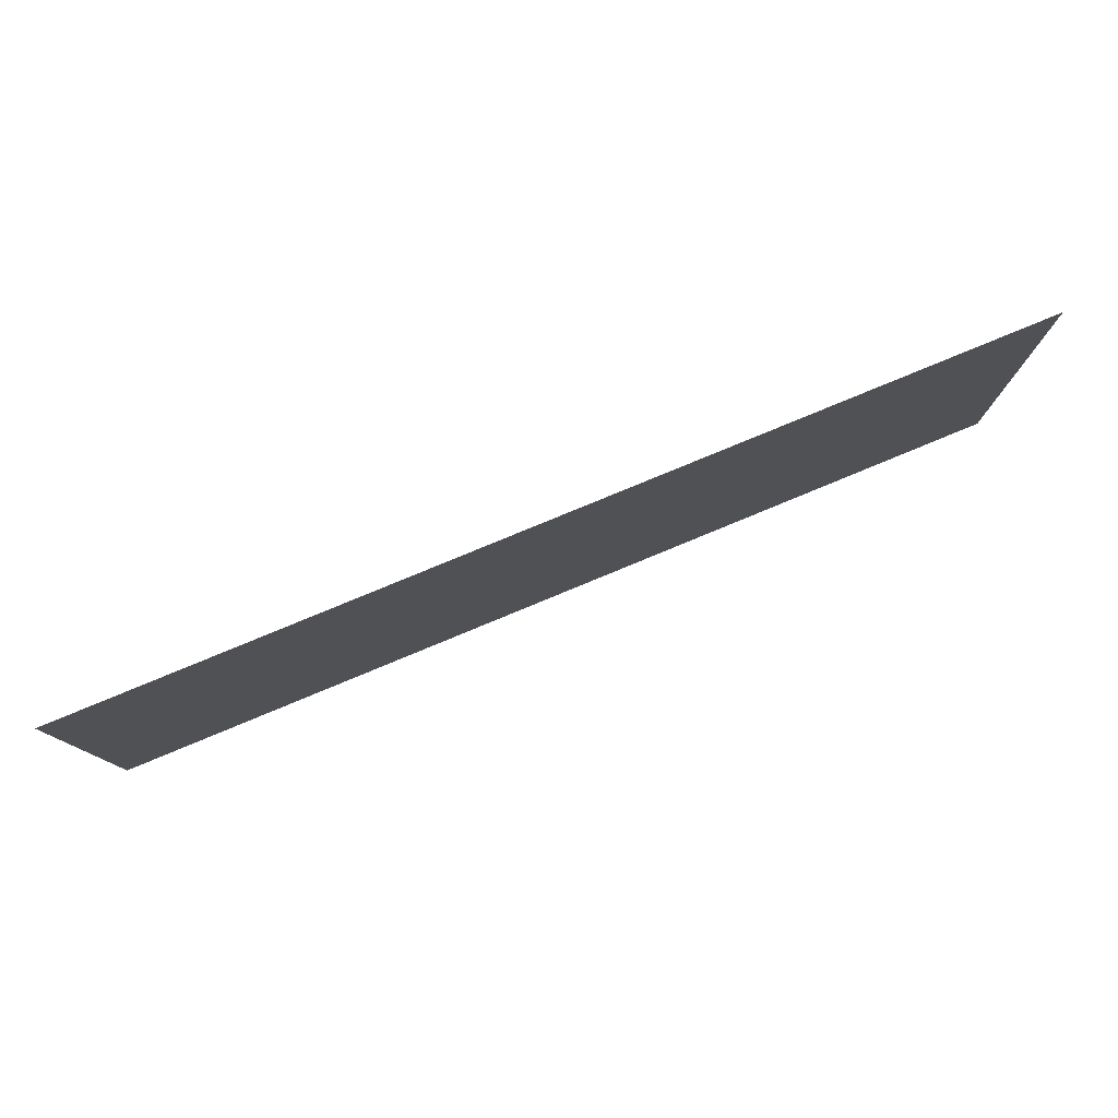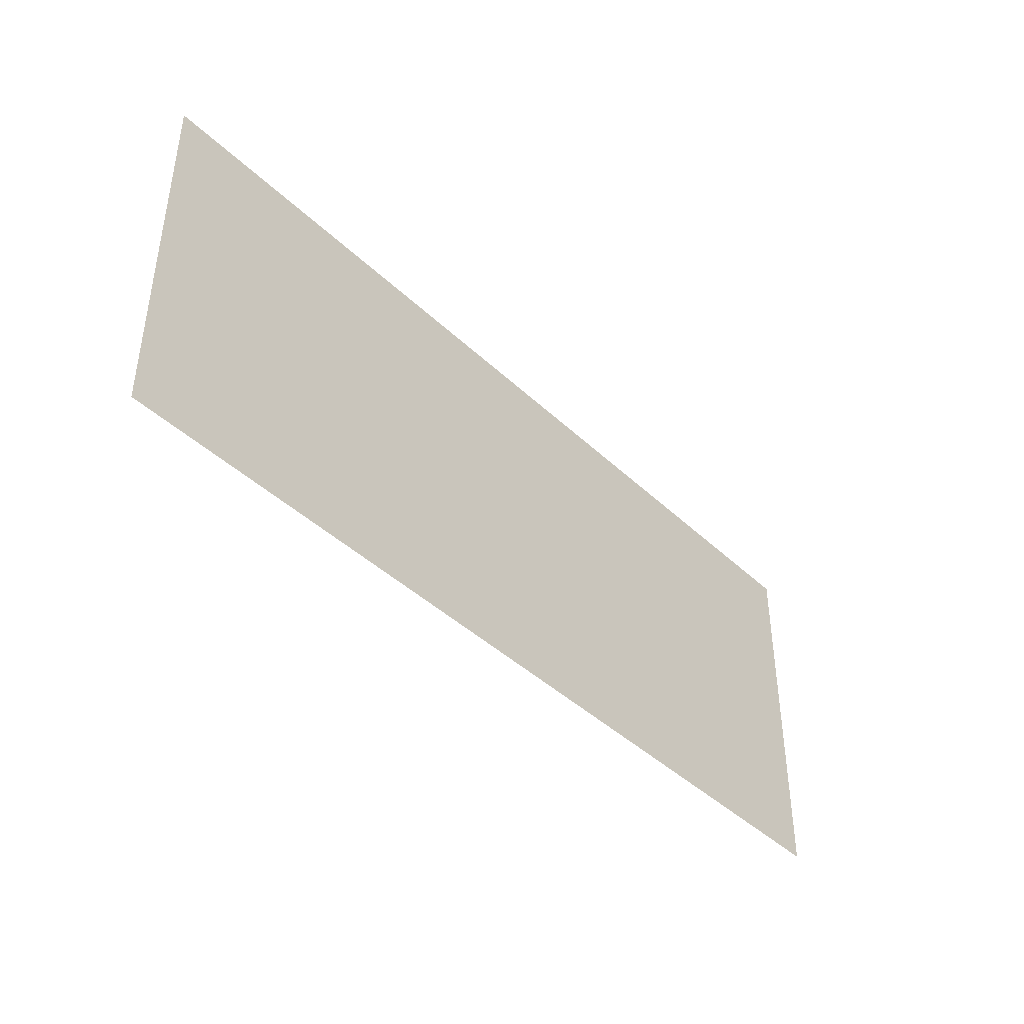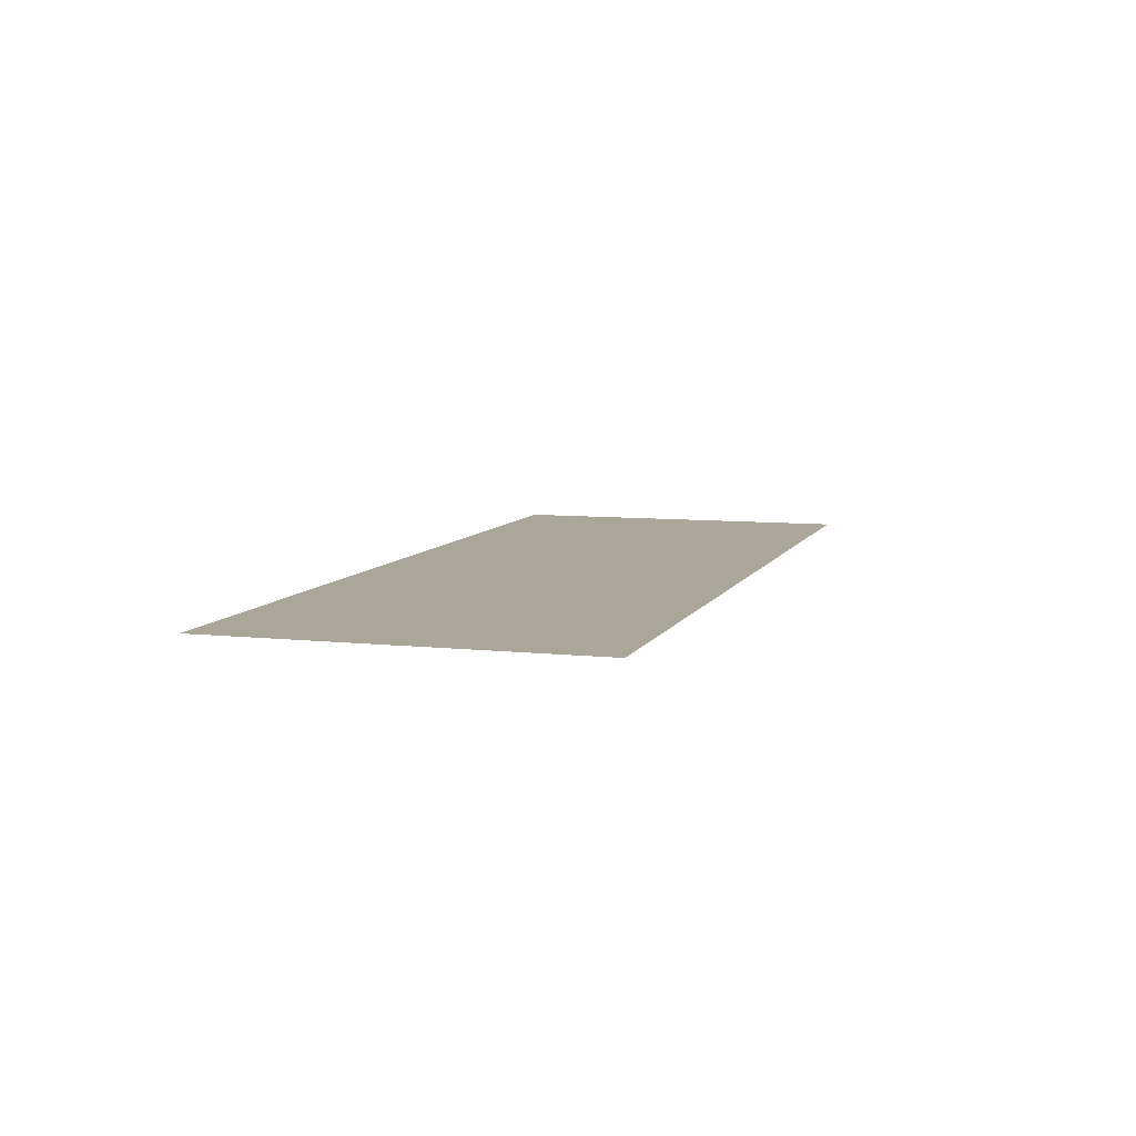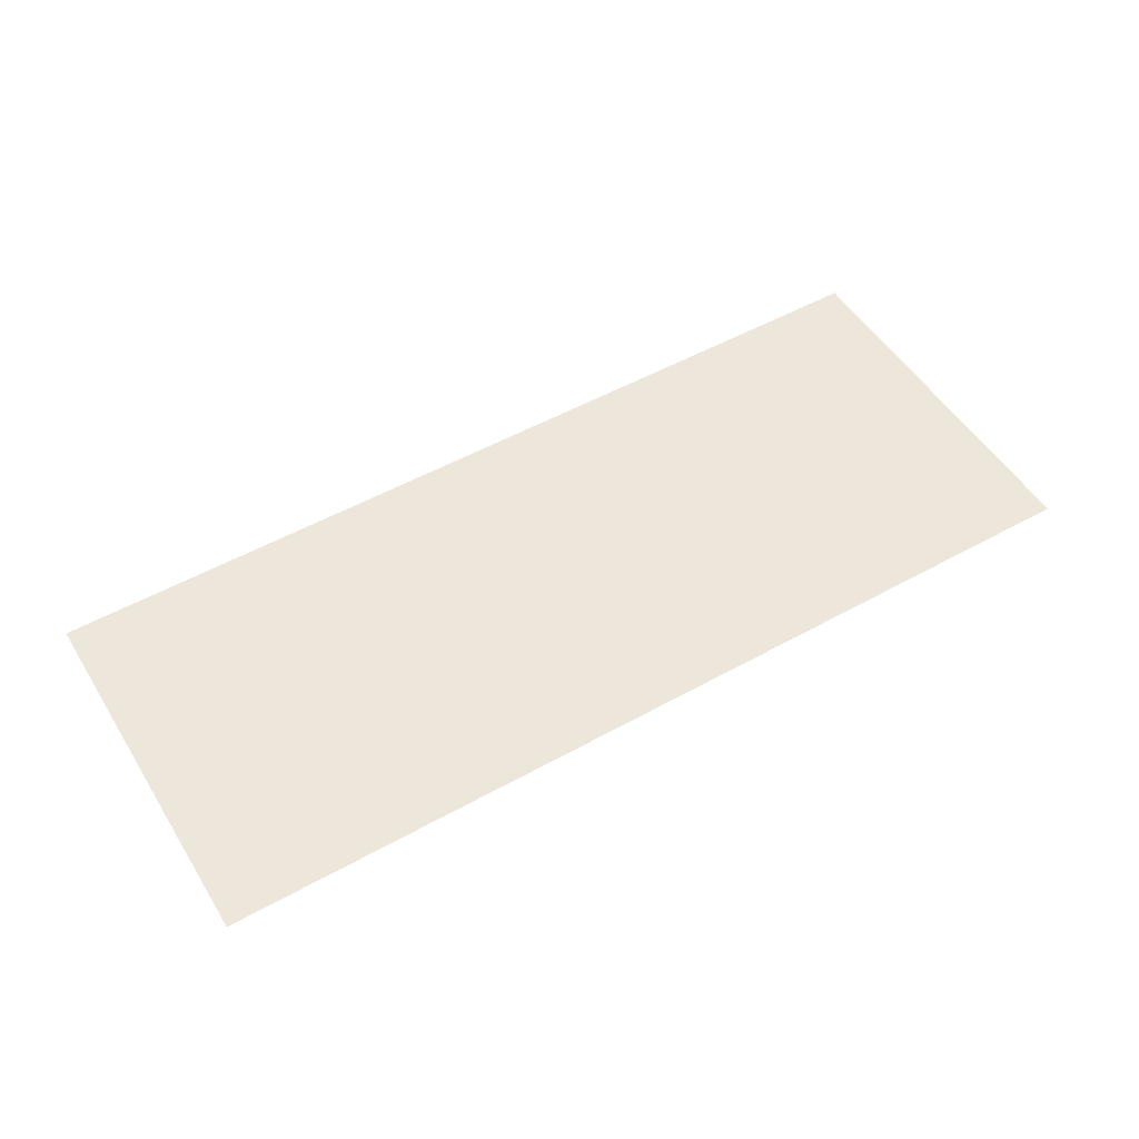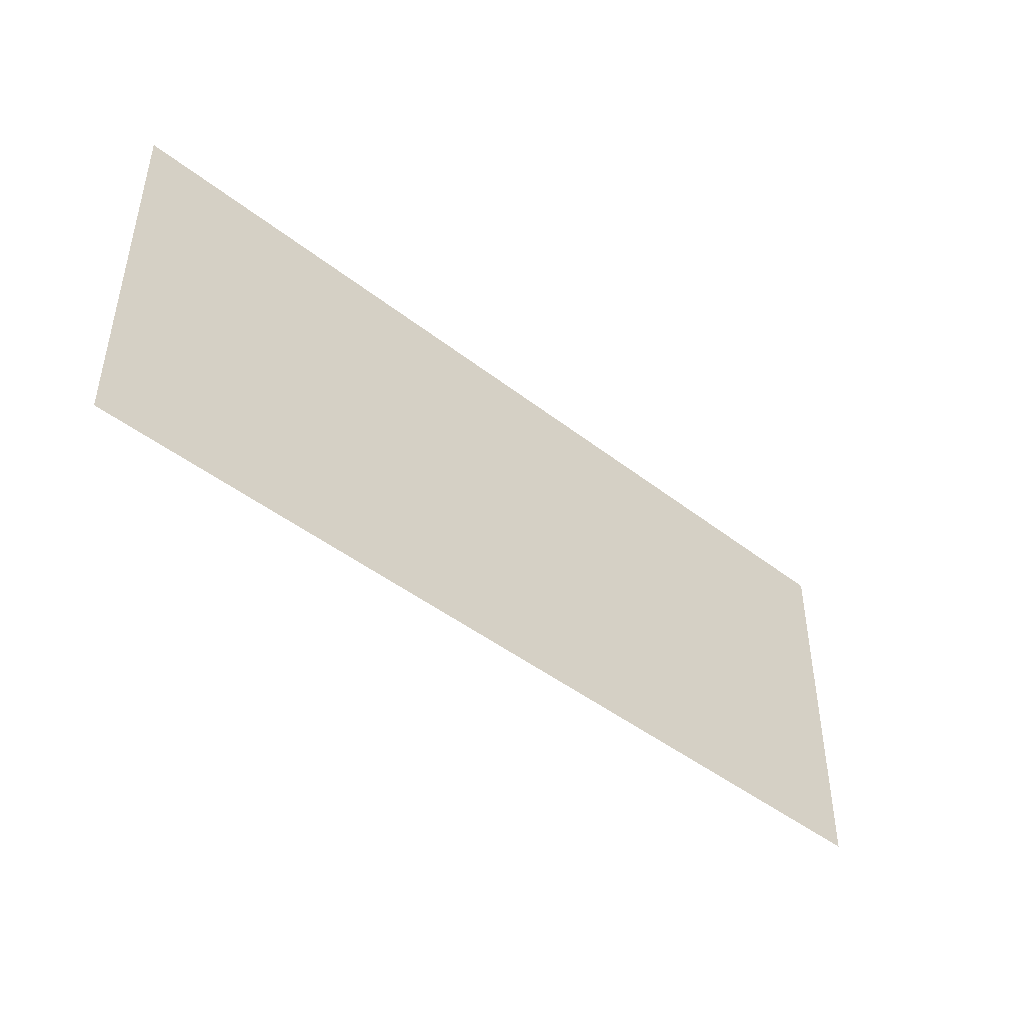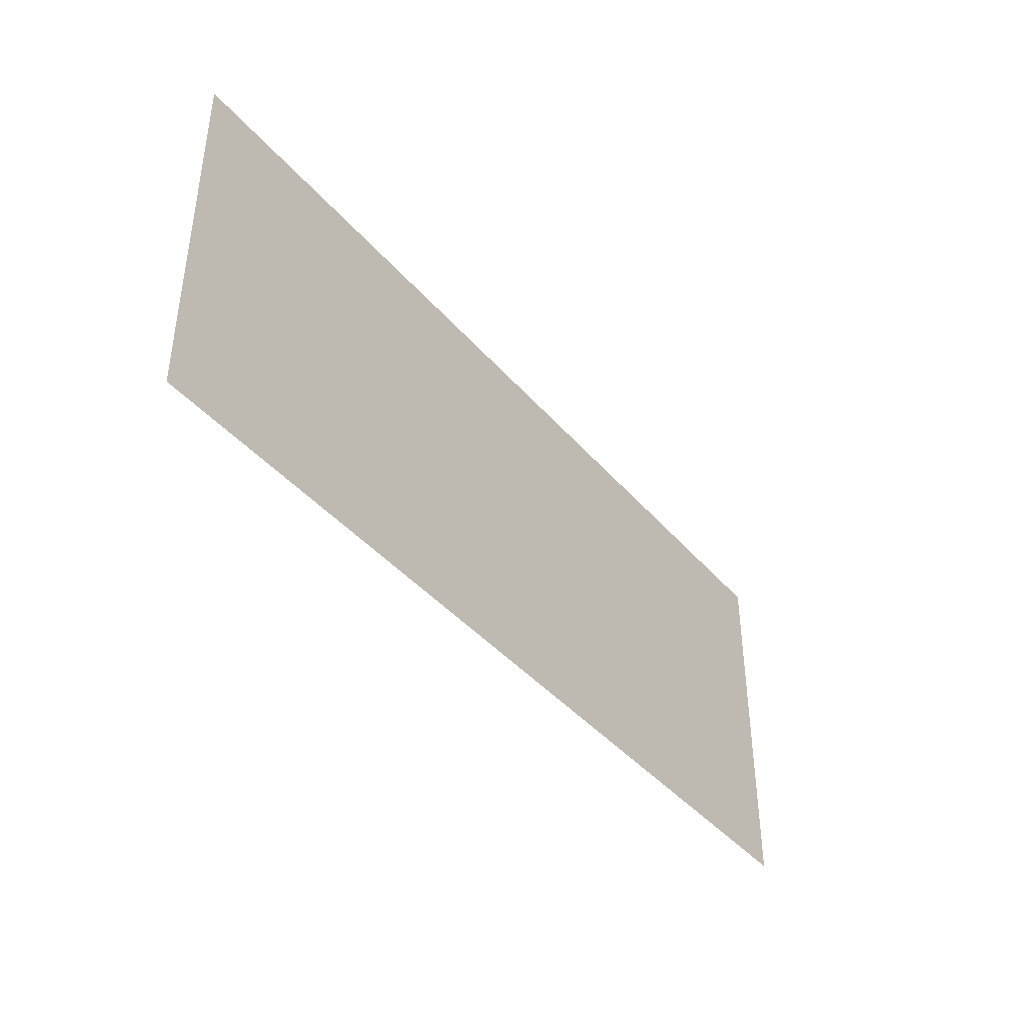
<metadata>
{"format":"obj","ext":"obj","renderer":"f3d","projection":"perspective","resolution":1024,"background":"white","views":[{"elev":79.0,"azim":157.5,"up":"+Y"},{"elev":-41.8,"azim":131.4,"up":"+Y"},{"elev":7.8,"azim":-73.0,"up":"+Z"},{"elev":51.8,"azim":148.9,"up":"+Z"},{"elev":-44.9,"azim":-42.2,"up":"+Y"},{"elev":-40.9,"azim":126.3,"up":"+Y"}]}
</metadata>
<code>
v 0.8926 -0.3105 -0.04828
v 0.8926 0.4219 -0.04828
v -0.9287 -0.3105 -0.04828
v -0.9287 0.4219 -0.04828
f 1 2 3
f 4 3 2
f 3 2 1
f 2 3 4

</code>
